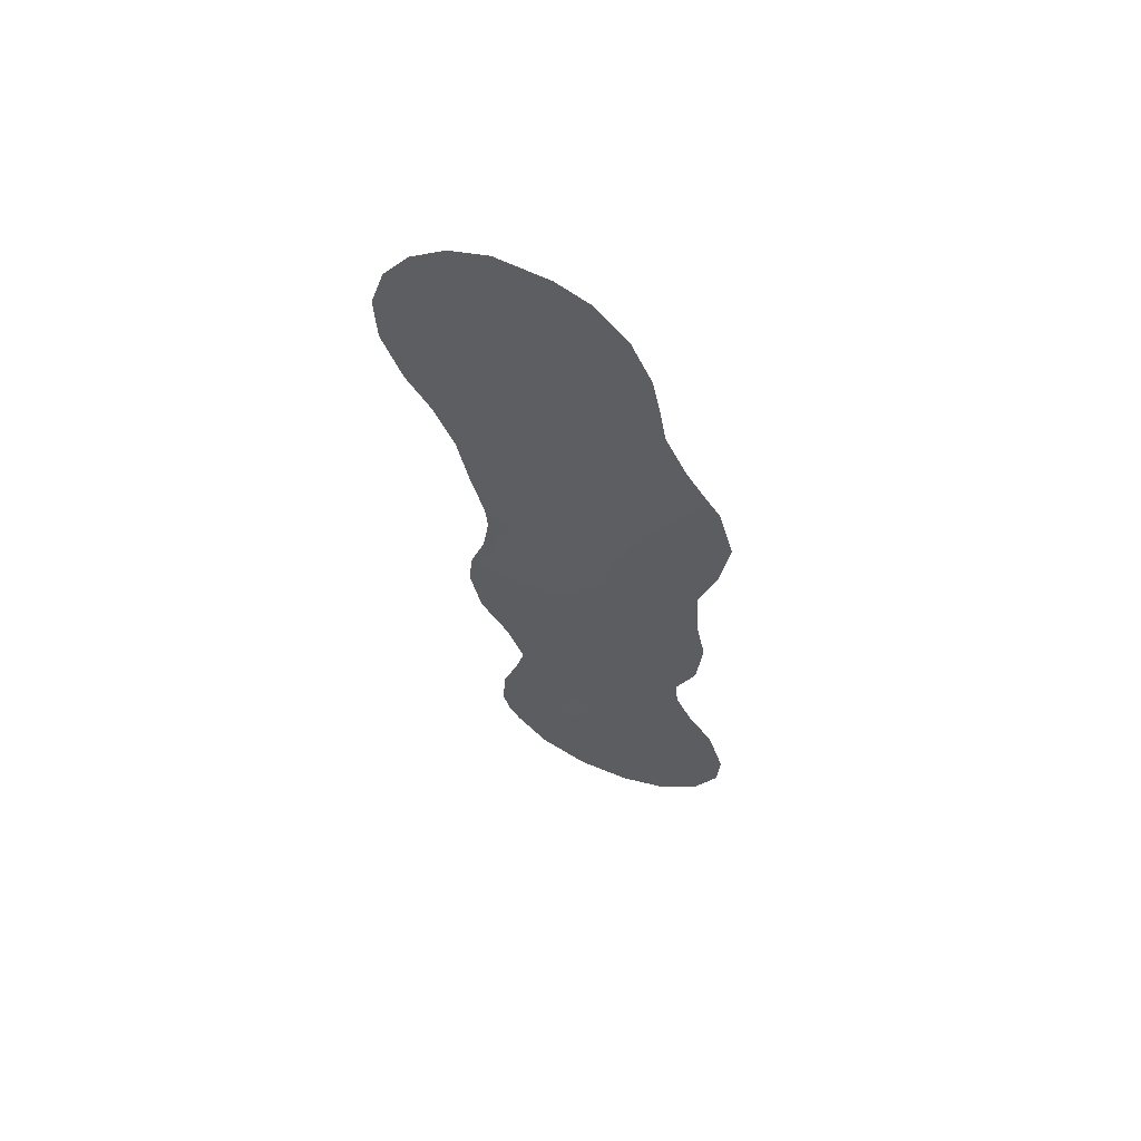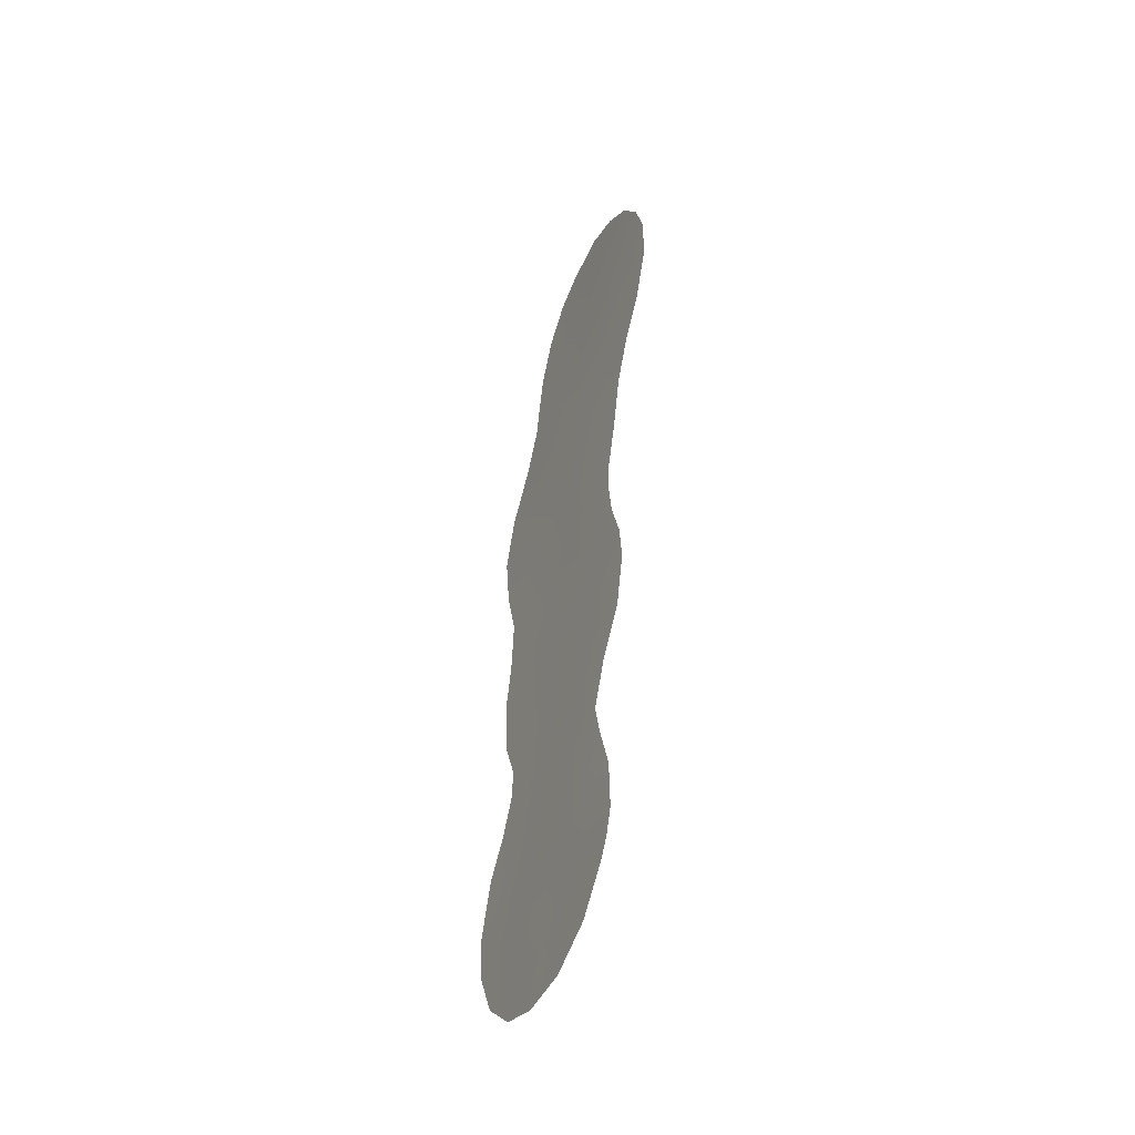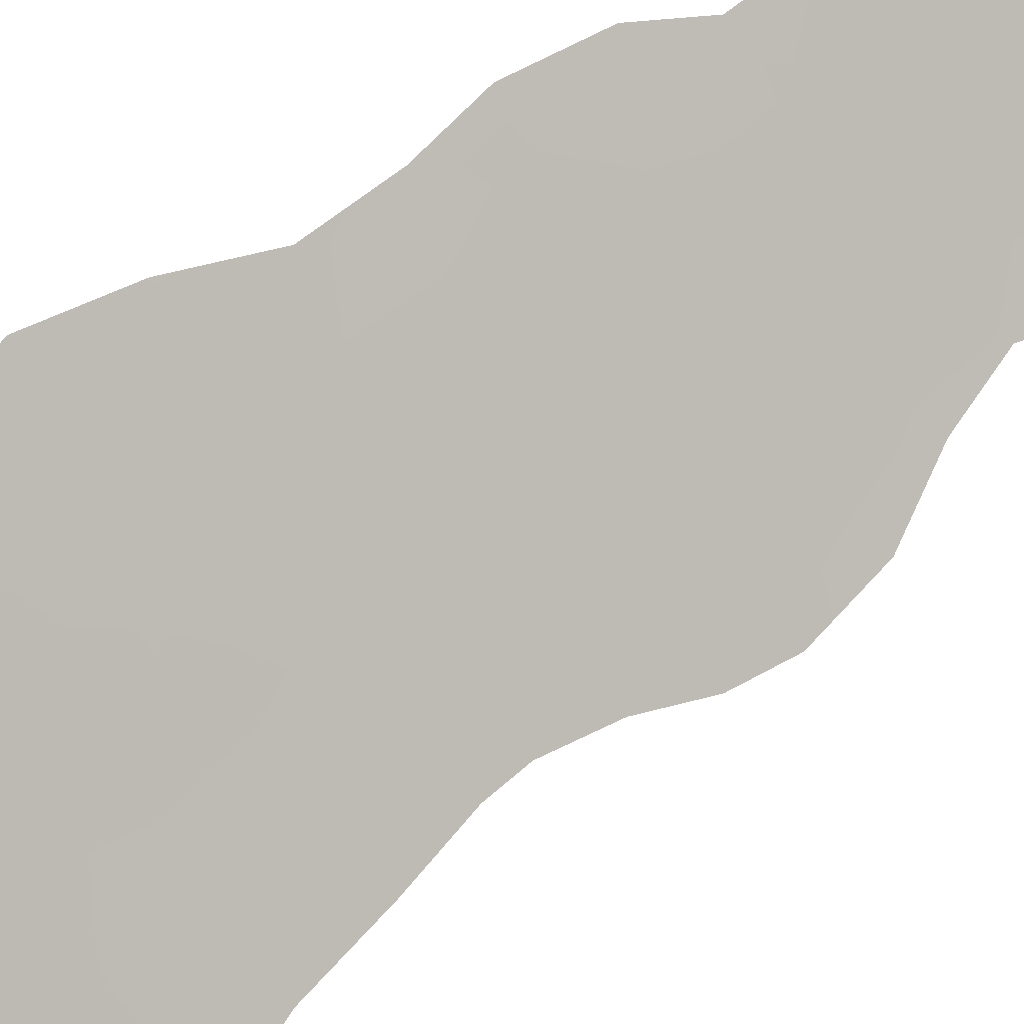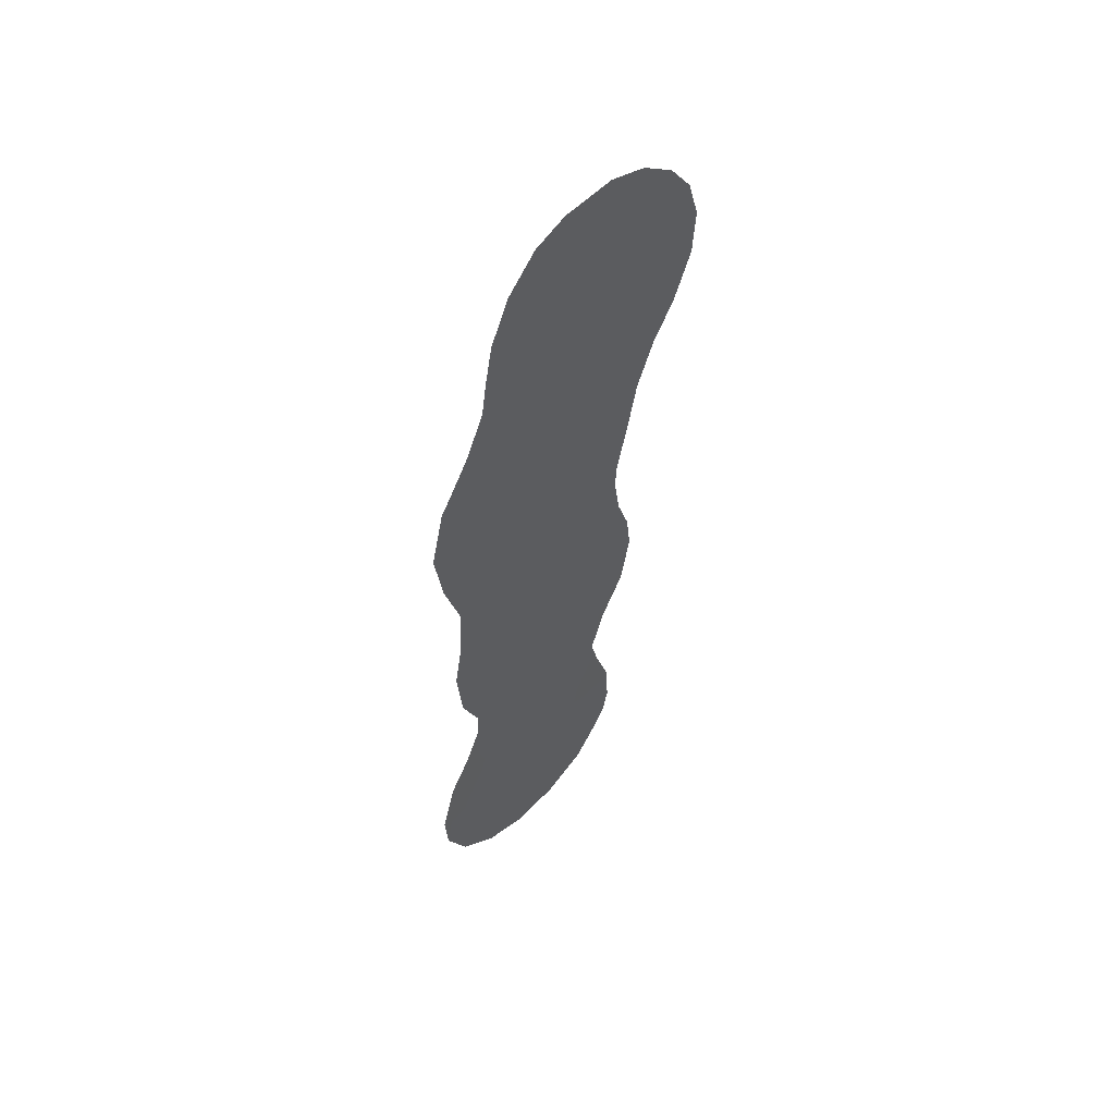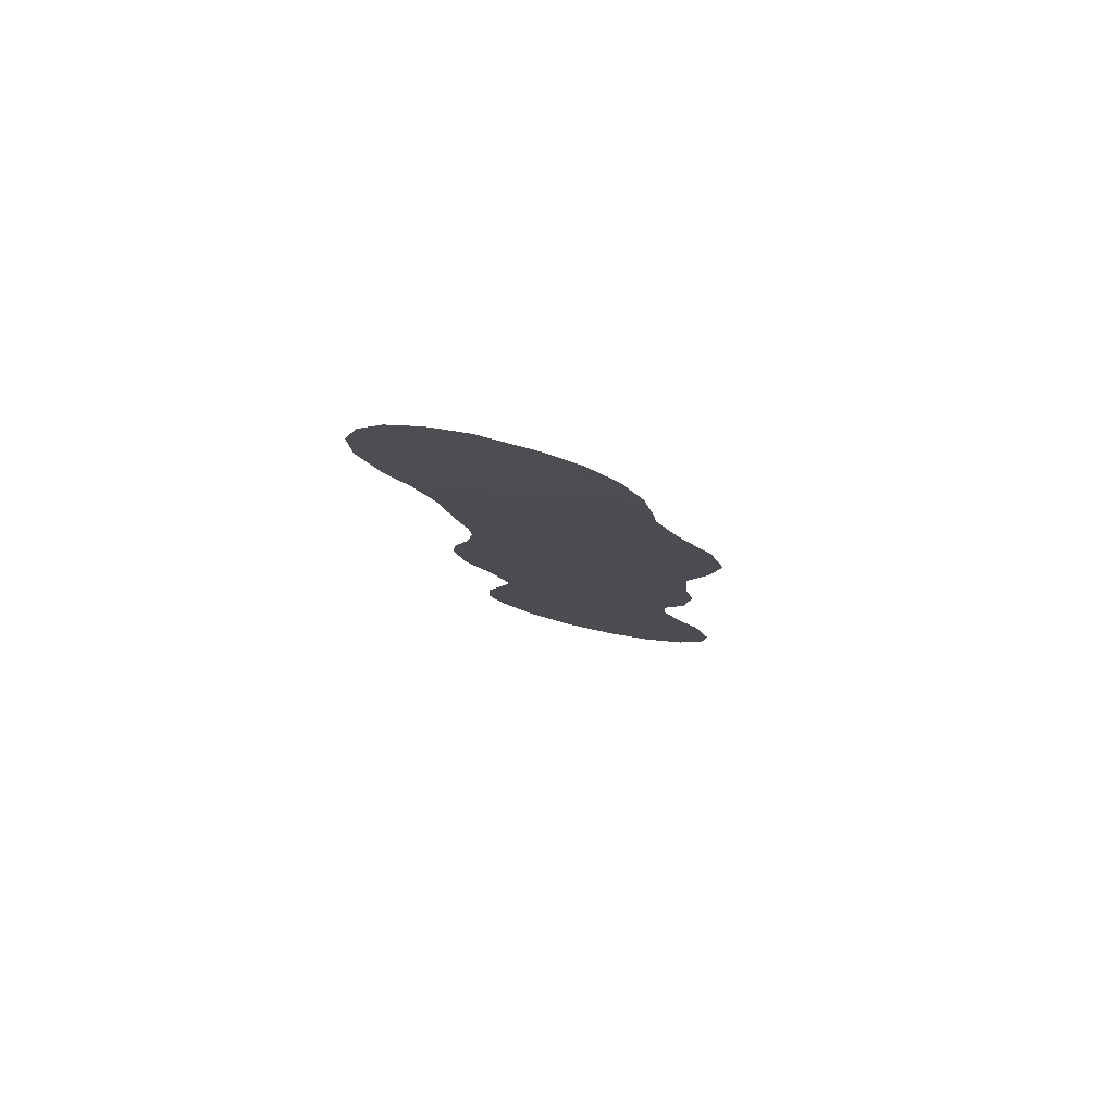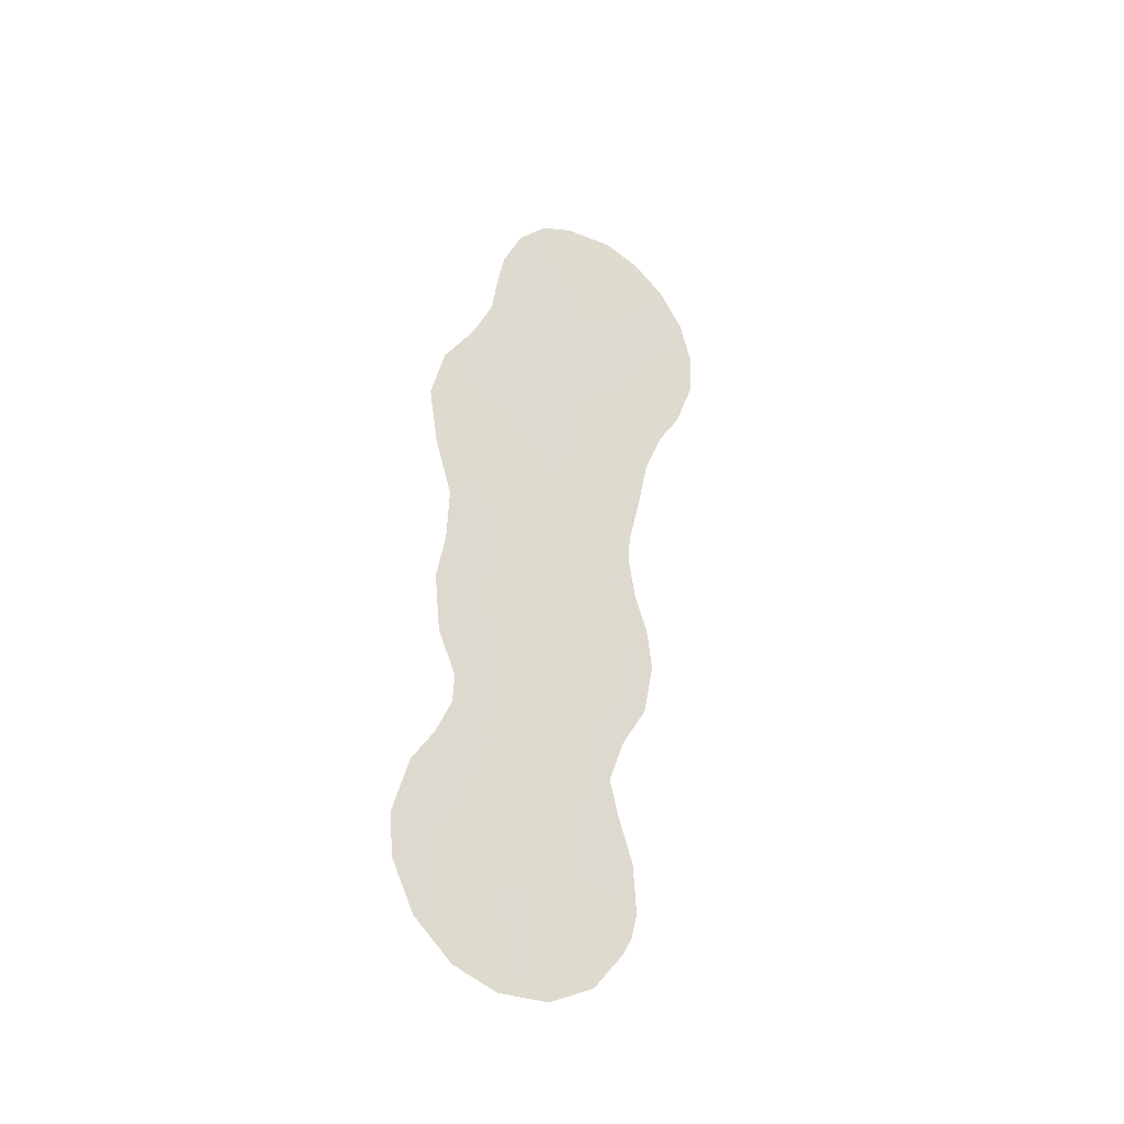
<metadata>
{"format":"obj","ext":"obj","renderer":"f3d","projection":"perspective","resolution":1024,"background":"white","views":[{"elev":61.2,"azim":-26.7,"up":"+Y"},{"elev":-45.3,"azim":-164.4,"up":"+Y"},{"elev":51.1,"azim":-130.1,"up":"+Z"},{"elev":54.7,"azim":86.0,"up":"+Y"},{"elev":79.8,"azim":-36.3,"up":"+Y"},{"elev":-34.4,"azim":96.8,"up":"+Y"}]}
</metadata>
<code>
v -50.27 -2.657 46.48
v -48.05 -3.189 48.98
v -50.73 4.637 46.08
v -52.73 25.02 43.83
v -47.22 15.32 50.15
v -48.34 1.993 48.73
v -48.73 -0.2147 48.24
v -49.63 14.14 47.4
v -49.09 9.142 47.97
v -52.84 19.3 43.78
v -48.31 -10.17 48.59
v -47.84 -8.161 49.13
v -48.22 22.84 49.08
v -48.41 4.125 48.67
v -45.32 -7.042 51.98
v -48.77 21.19 48.44
v -51.45 18.65 45.36
v -46.71 -2.621 50.48
v -49.28 7.166 47.74
v -49.75 -6.11 47.02
v -49.28 19.57 47.84
v -50.96 14.23 45.88
v -49.28 -4.043 47.56
v -50.63 -7.052 46.03
v -53.7 27.08 42.66
v -50.51 -10.97 46.1
v -49.14 27.91 48.04
v -45.12 -10.02 52.16
v -51.93 -5.182 44.61
v -47.58 -12.16 49.38
v -52.61 13.22 44.04
v -51.23 -1.665 45.43
v -48.23 26.49 49.08
v -54.45 25.54 41.82
v -45.62 2.647 51.76
v -51.6 28.75 45.12
v -52.71 28.2 43.82
v -53.55 17.73 42.97
v -44.44 -7.927 52.94
v -46.15 0.773 51.14
v -54.82 21.6 41.49
v -51.99 -7.317 44.5
v -45.38 12.17 52.17
v -47.22 21.26 50.22
v -52.24 11.16 44.43
v -45.88 9.694 51.57
v -46.6 19.36 50.91
v -46.09 -0.5377 51.19
v -45.48 5.201 51.96
v -49.12 -12.01 47.66
v -54.26 19.37 42.16
v -52.96 15.66 43.64
v -45.77 7.269 51.66
v -45.95 17.87 51.64
v -45.58 -2.099 51.74
v -46.26 -11.52 50.87
v -51.77 -8.451 44.71
v -52.77 6.317 43.8
v -51.23 10.03 45.55
v -51.63 20.85 45.14
v -49.82 1.202 47.04
v -49.49 -10.16 47.26
v -49.89 24.66 47.16
v -50.66 -4.977 46.01
v -48.51 14.77 48.68
v -50.12 10.53 46.82
v -52.56 2.283 43.99
v -52.04 15.52 44.67
v -52.18 26.97 44.46
v -47.69 11.45 49.58
v -49.49 5.237 47.46
v -54.86 23.66 41.39
v -50.03 26.61 46.99
v -50.97 27.3 45.89
v -51.63 6.325 45.07
v -51.2 11.94 45.62
v -46.51 11.72 50.9
v -53.83 24.91 42.56
v -46.54 -7.726 50.6
v -45.61 17.16 52.01
v -46.15 16.01 51.37
v -46.18 13.85 51.3
v -47.19 17.45 50.22
v -52.9 4.617 43.64
v -51.96 4.344 44.69
v -52.09 23.03 44.6
v -45.14 14.73 52.48
v -51.35 8.223 45.4
v -52.36 8.115 44.28
v -50.48 -8.793 46.17
v -49.47 22.89 47.65
v -51.09 16.67 45.75
v -49.62 3.257 47.3
v -50.99 0.7774 45.71
v -51.73 0.3172 44.89
v -45.75 -9.044 51.47
v -47.36 13.38 49.98
v -48.12 9.834 49.07
v -48.61 12.97 48.55
v -45.85 -4.071 51.43
v -51.49 -3.198 45.12
v -47.39 22.78 50.04
v -49.06 -1.89 47.86
v -49.82 15.78 47.2
v -52.17 9.991 44.51
v -48.71 24.52 48.52
v -47.43 5.616 49.79
v -46.67 7.51 50.66
v -48.28 -5.026 48.69
v -48.71 -6.462 48.18
v -48.92 11.12 48.19
v -49.88 12.5 47.11
v -50.1 28.54 46.91
v -45.21 -5.409 52.12
v -44.87 -3.641 52.51
v -50.26 8.523 46.63
v -50.49 6.627 46.37
v -47.41 -6.331 49.64
v -47.64 24.56 49.77
v -49.93 17.86 47.09
v -53.48 23.06 42.98
v -51.24 25.24 45.56
v -52.36 17.36 44.32
v -47.04 -4.575 50.08
v -50.2 21.22 46.81
v -47.23 3.615 49.98
v -48.5 5.954 48.59
v -44.36 -6.084 53.05
v -48.5 18.06 48.71
v -46.38 5.405 50.96
v -47.95 7.777 49.23
v -51.46 -9.28 45.06
v -47.06 9.643 50.25
v -49.13 25.97 48.04
v -48.52 16.52 48.69
v -46.16 -5.921 51.06
v -50.49 19.69 46.45
v -50.81 22.95 46.09
v -47.01 -9.802 50.04
v -49.2 -8.308 47.62
v -47.5 0.1837 49.64
v -53.21 21.19 43.33
v -46.87 1.916 50.36
v -46.35 3.499 50.96
v -47.84 19.34 49.48
v -47.66 -1.421 49.44
v -50.04 -0.606 46.77
v -50.89 2.5 45.84
f 63 91 138
f 96 39 28
f 141 143 40
f 121 41 72
f 85 84 58
f 69 25 37
f 19 9 131
f 118 79 12
f 26 62 50
f 135 5 65
f 77 82 43
f 70 99 97
f 98 111 70
f 81 54 80
f 117 75 88
f 59 66 116
f 102 13 119
f 17 120 92
f 124 118 109
f 143 6 126
f 124 18 100
f 130 53 49
f 108 130 107
f 65 8 104
f 107 130 126
f 23 2 109
f 97 82 77
f 127 131 107
f 58 89 75
f 10 60 17
f 11 62 140
f 64 29 101
f 68 22 31
f 68 31 52
f 22 8 112
f 32 95 94
f 67 84 85
f 36 74 69
f 125 137 60
f 78 121 72
f 72 34 78
f 123 38 10
f 76 112 66
f 66 112 111
f 22 112 76
f 141 40 48
f 3 71 93
f 93 71 14
f 29 24 42
f 24 90 57
f 54 81 83
f 80 87 81
f 81 82 5
f 145 44 47
f 36 69 37
f 76 45 31
f 59 45 76
f 59 76 66
f 75 85 58
f 75 3 85
f 81 87 82
f 87 43 82
f 60 138 125
f 23 64 1
f 105 59 88
f 89 88 75
f 89 105 88
f 137 21 120
f 94 67 148
f 61 6 7
f 12 139 11
f 65 97 99
f 65 99 8
f 108 46 53
f 68 92 22
f 62 26 90
f 16 91 13
f 101 1 64
f 147 1 32
f 101 32 1
f 9 66 111
f 102 44 13
f 17 60 137
f 148 85 3
f 21 129 120
f 120 104 92
f 105 45 59
f 106 13 91
f 106 91 63
f 110 118 12
f 98 131 9
f 50 62 11
f 123 92 68
f 20 109 110
f 65 5 97
f 77 70 97
f 70 111 99
f 111 112 99
f 51 10 38
f 52 123 68
f 123 52 38
f 74 113 73
f 113 27 73
f 115 114 100
f 115 128 114
f 117 19 71
f 116 9 19
f 19 117 116
f 116 117 88
f 117 71 3
f 88 59 116
f 116 66 9
f 79 118 136
f 39 96 15
f 13 106 119
f 134 33 106
f 119 106 33
f 17 137 120
f 83 47 54
f 86 60 142
f 69 74 122
f 74 73 122
f 10 142 60
f 92 123 17
f 123 10 17
f 109 118 110
f 16 13 44
f 23 103 2
f 103 23 1
f 141 146 7
f 15 96 79
f 136 15 79
f 19 127 71
f 127 14 71
f 104 120 135
f 15 114 128
f 128 39 15
f 15 136 114
f 99 112 8
f 131 98 133
f 133 98 70
f 145 129 21
f 136 124 100
f 48 18 146
f 18 48 55
f 18 55 100
f 115 100 55
f 16 125 91
f 91 125 138
f 111 98 9
f 4 122 86
f 86 122 138
f 53 130 108
f 96 56 139
f 79 139 12
f 73 63 122
f 63 138 122
f 131 108 107
f 74 36 113
f 69 122 4
f 131 133 108
f 108 133 46
f 30 11 139
f 18 124 2
f 90 26 132
f 90 132 57
f 96 28 56
f 77 46 133
f 46 77 43
f 42 24 57
f 22 76 31
f 125 21 137
f 62 90 140
f 29 64 24
f 126 130 144
f 21 16 145
f 109 2 124
f 144 49 35
f 49 144 130
f 97 5 82
f 126 14 107
f 14 127 107
f 127 19 131
f 134 106 63
f 134 63 73
f 134 27 33
f 27 134 73
f 77 133 70
f 85 148 67
f 114 136 100
f 25 69 4
f 25 78 34
f 25 4 78
f 50 11 30
f 12 140 110
f 94 148 61
f 81 5 83
f 135 83 5
f 3 93 148
f 135 129 83
f 47 83 145
f 136 118 124
f 110 140 20
f 30 139 56
f 16 21 125
f 86 138 60
f 96 139 79
f 6 61 93
f 11 140 12
f 75 117 3
f 14 126 6
f 14 6 93
f 145 16 44
f 61 7 147
f 104 8 22
f 92 104 22
f 86 121 4
f 135 120 129
f 135 65 104
f 121 78 4
f 121 142 41
f 142 10 51
f 142 51 41
f 142 121 86
f 143 141 6
f 143 35 40
f 147 32 94
f 144 35 143
f 144 143 126
f 141 7 6
f 20 64 23
f 147 103 1
f 146 18 2
f 146 103 7
f 103 146 2
f 48 146 141
f 109 20 23
f 145 83 129
f 7 103 147
f 94 61 147
f 140 90 24
f 95 67 94
f 20 24 64
f 61 148 93
f 140 24 20

</code>
